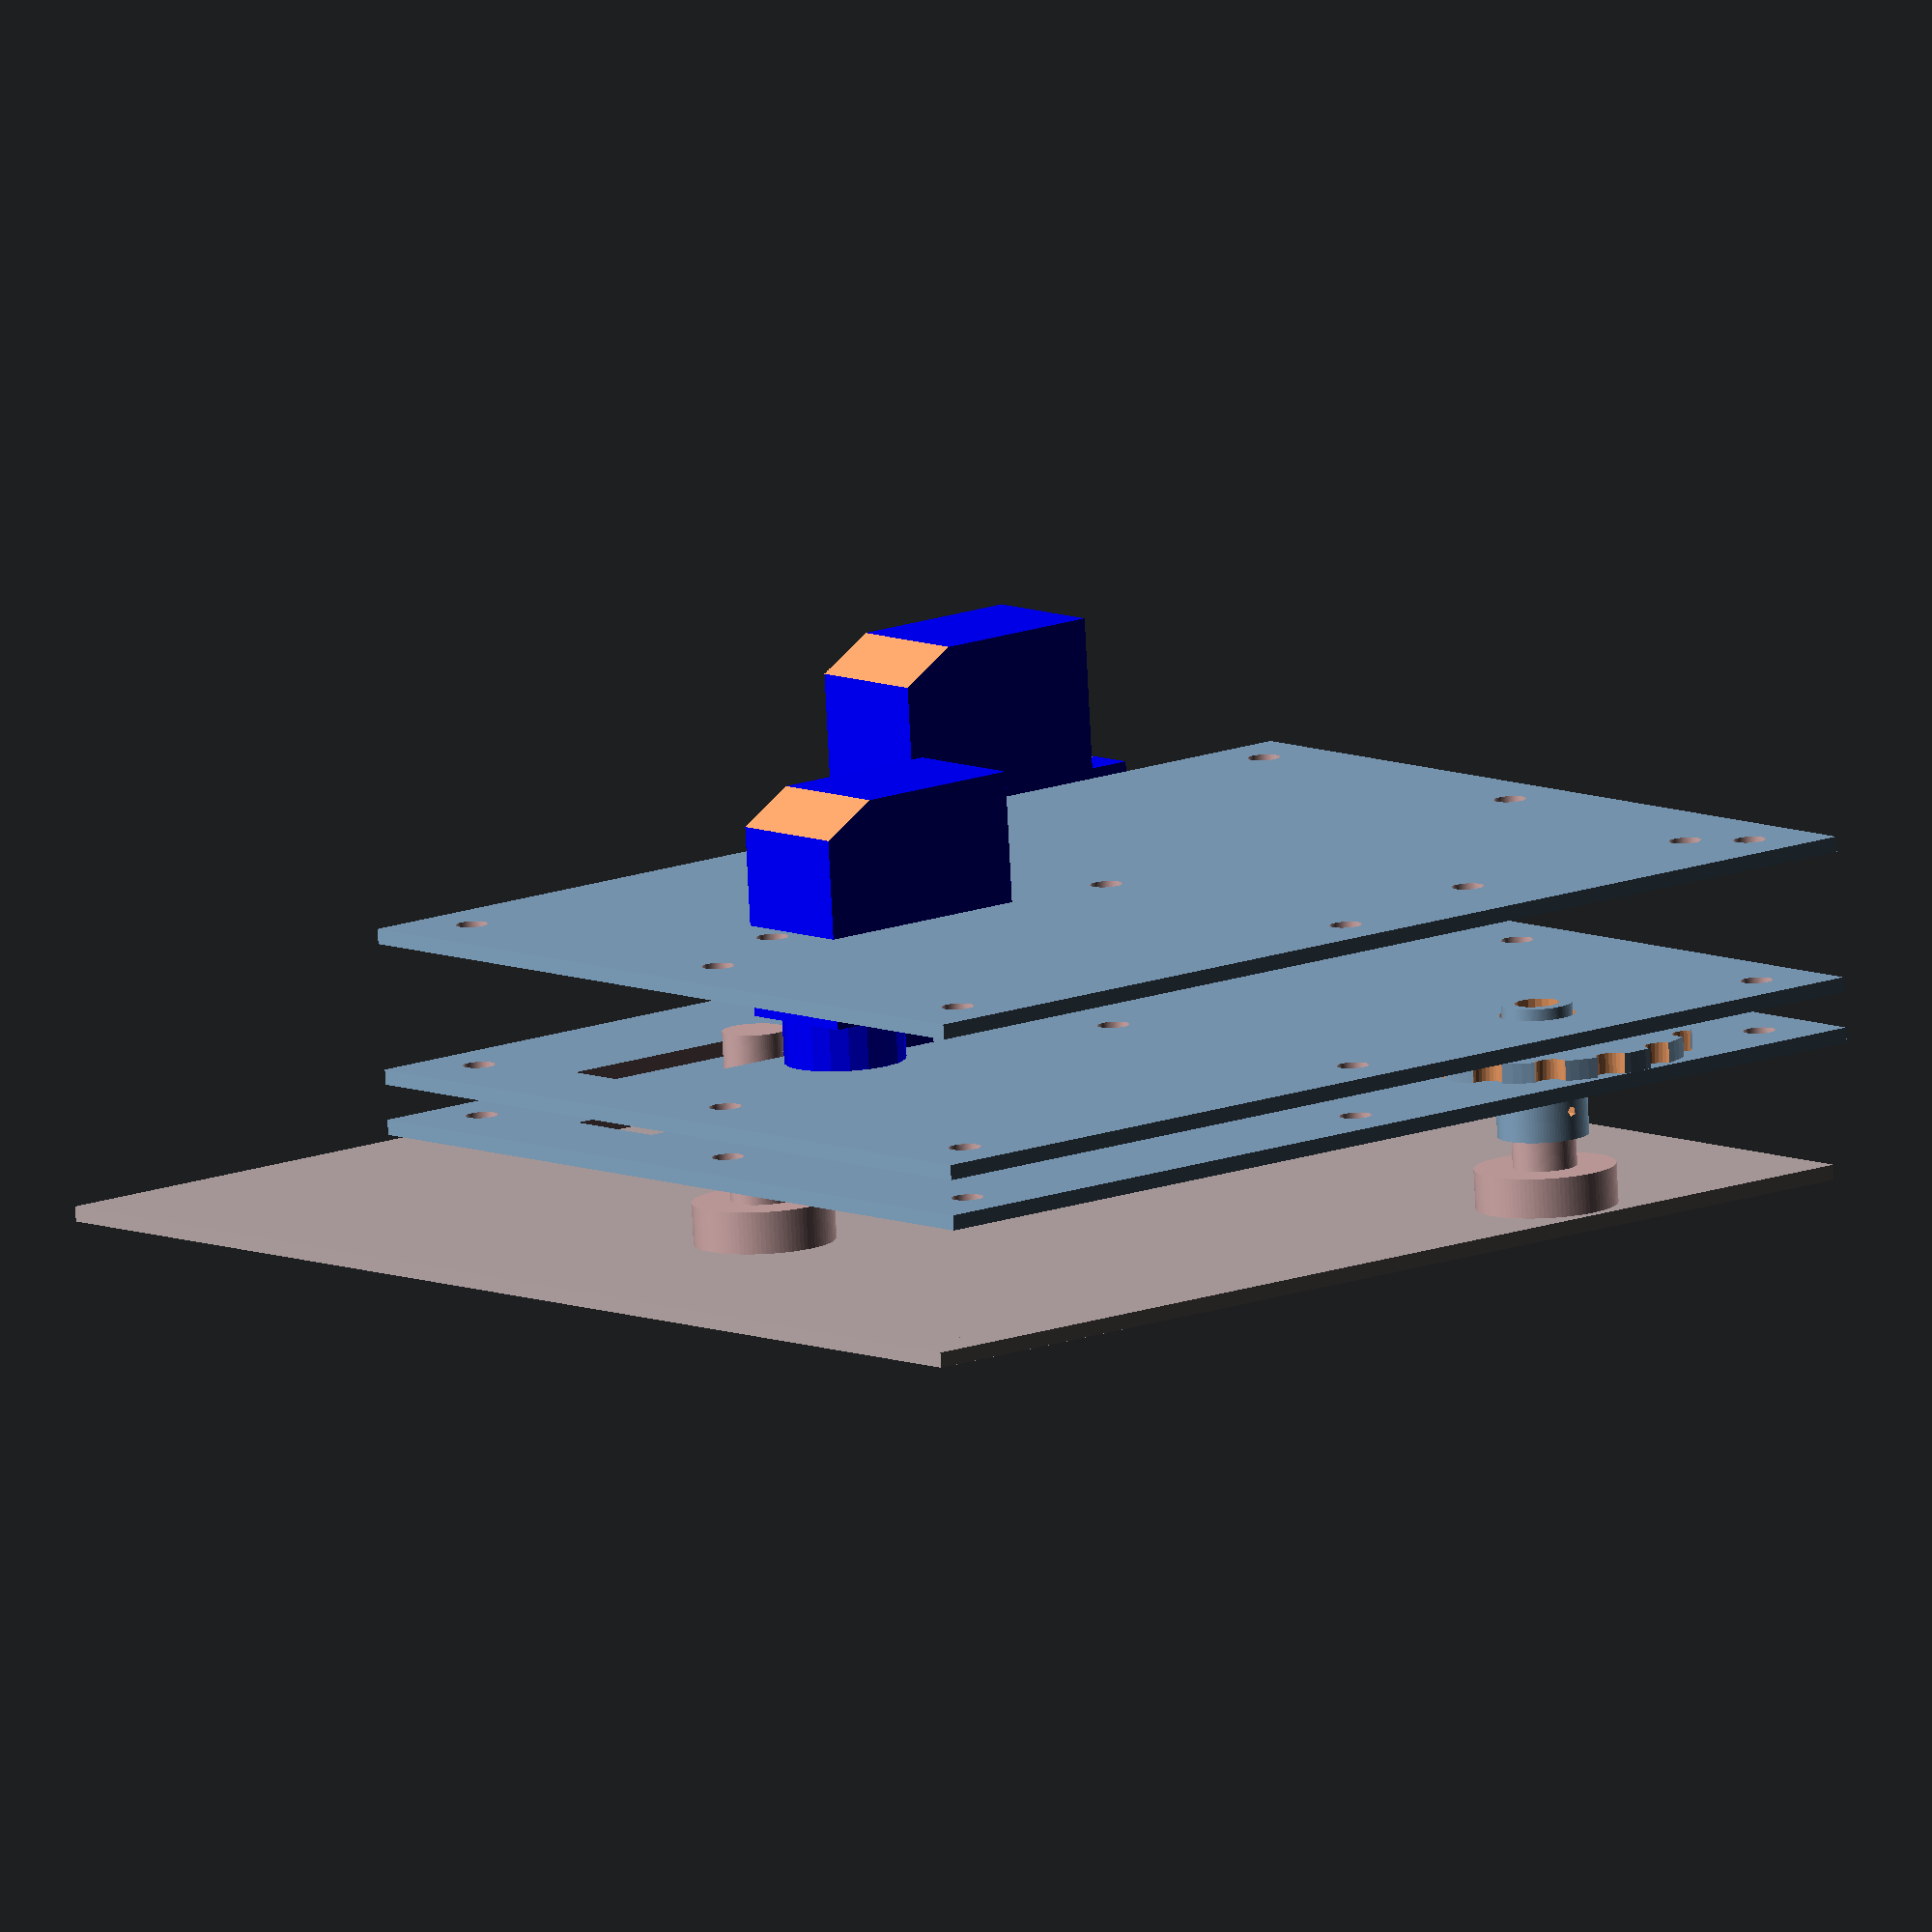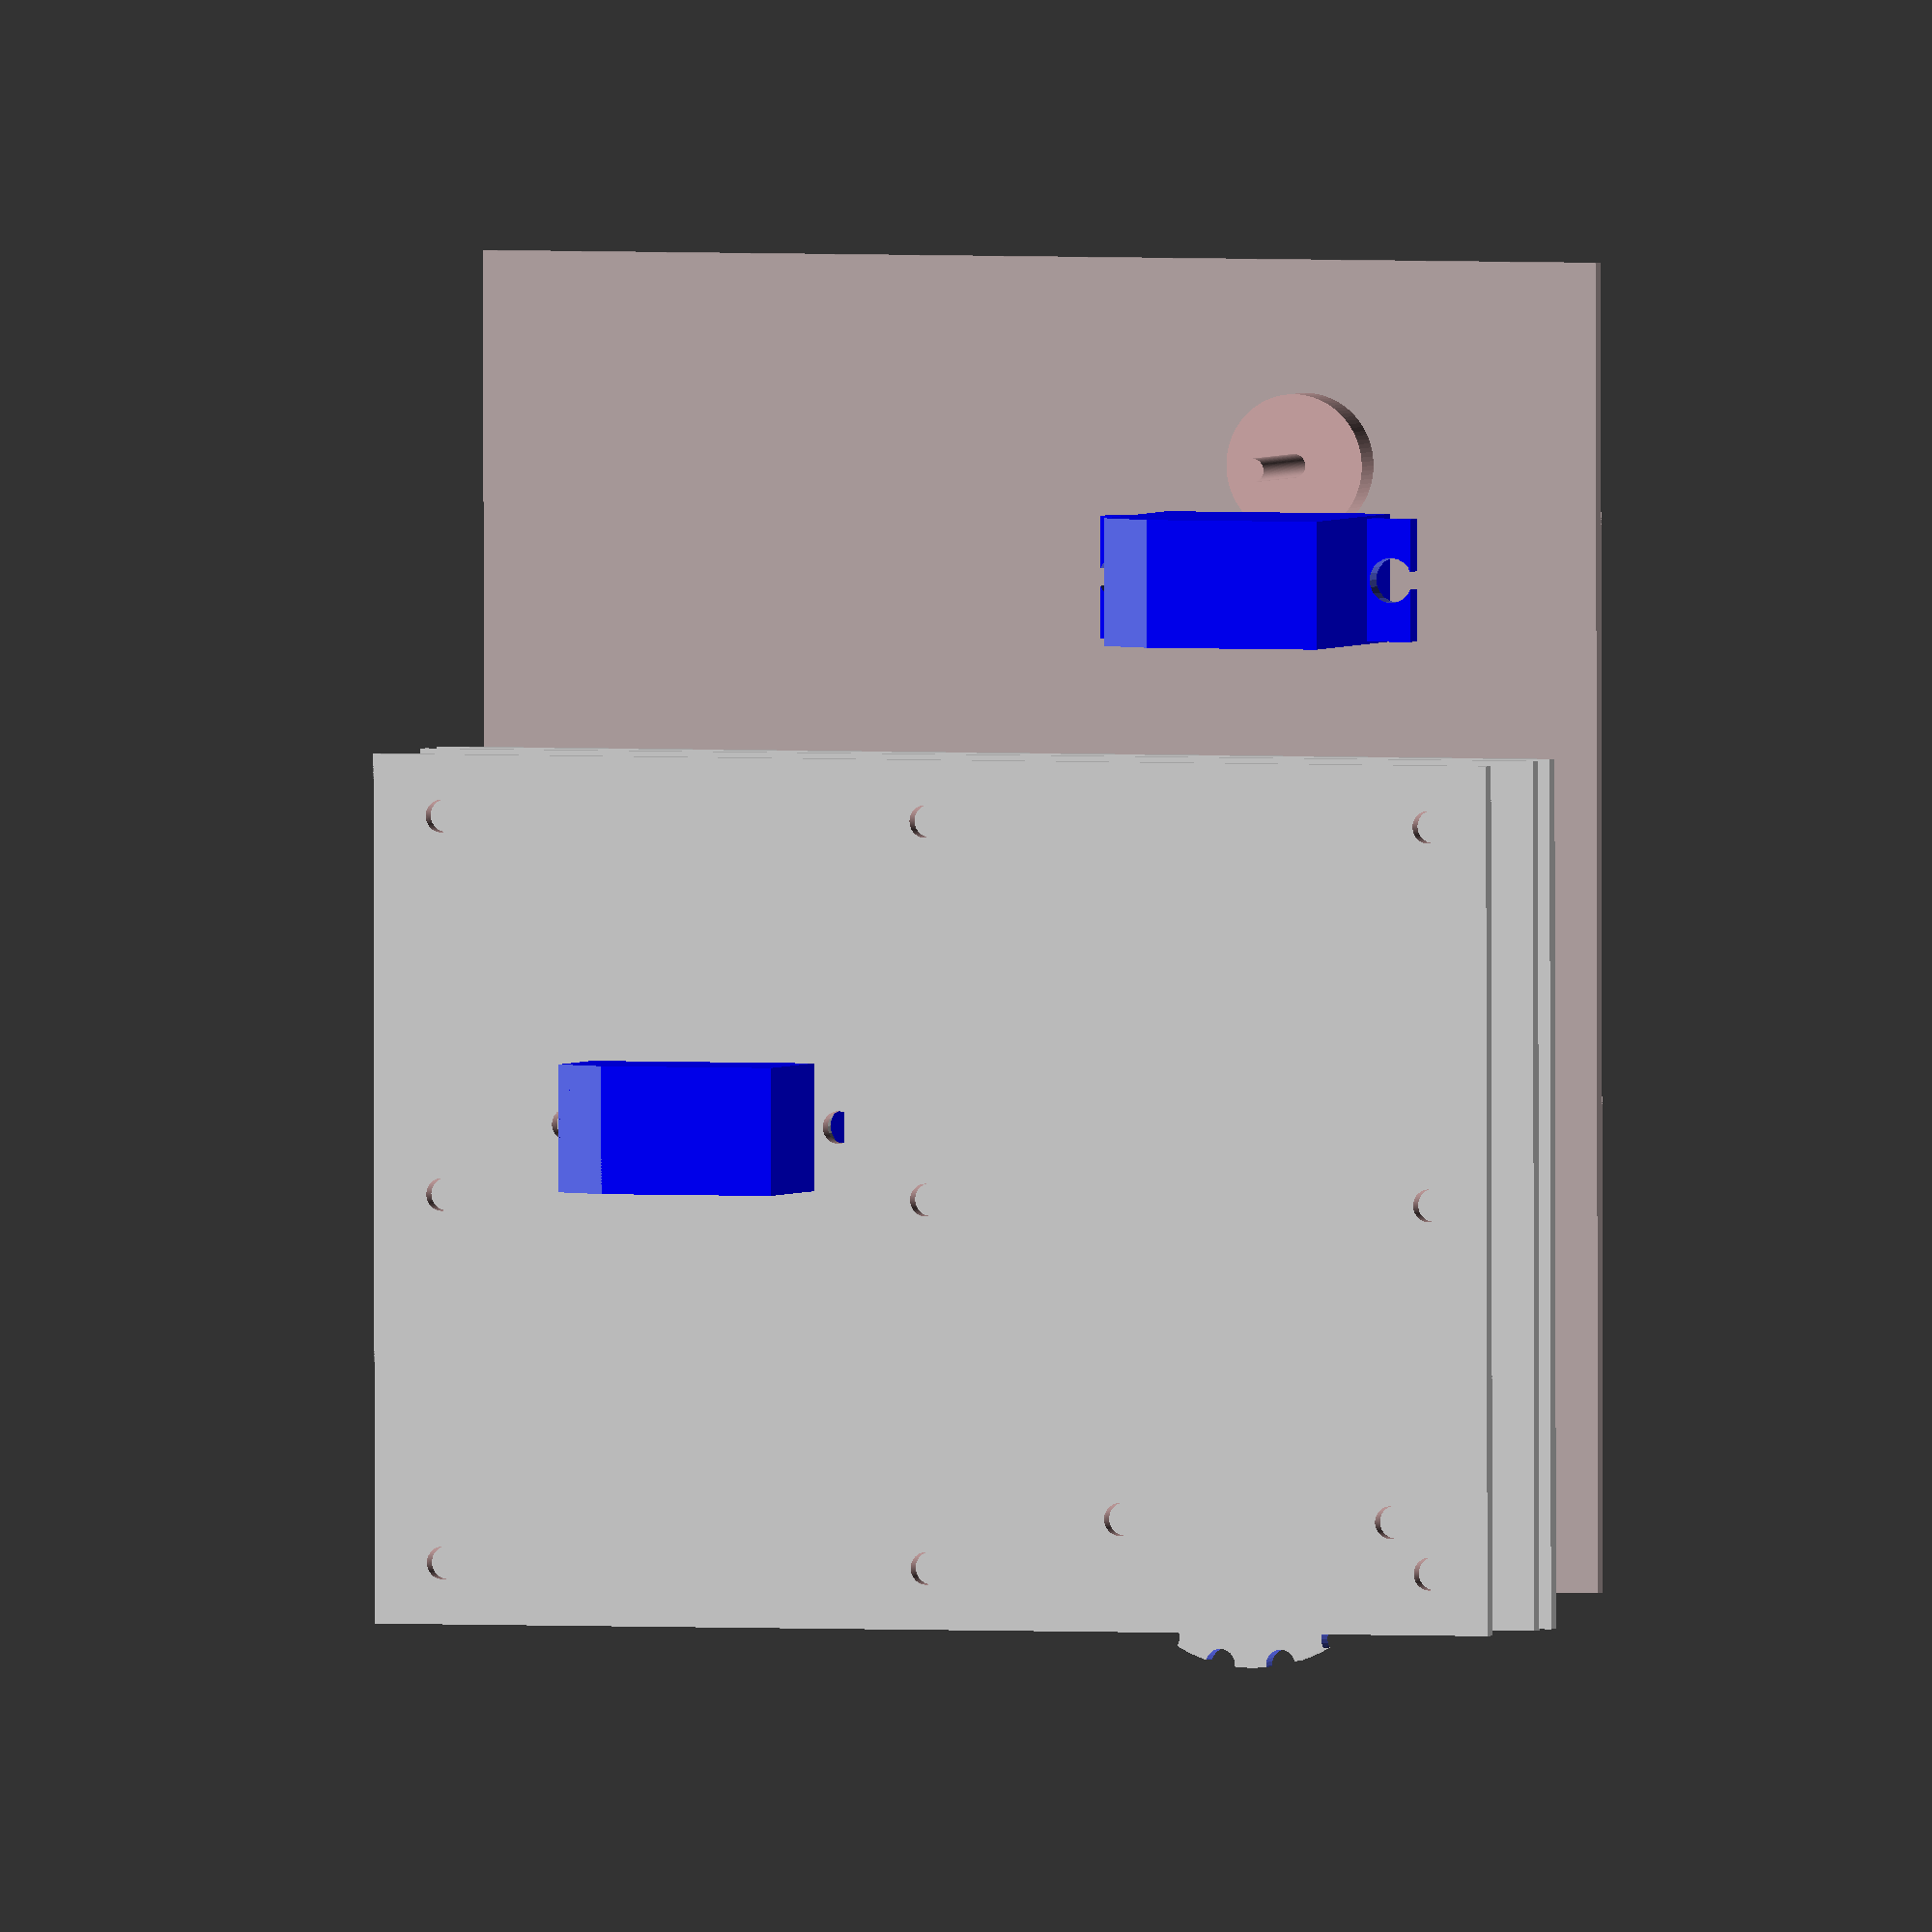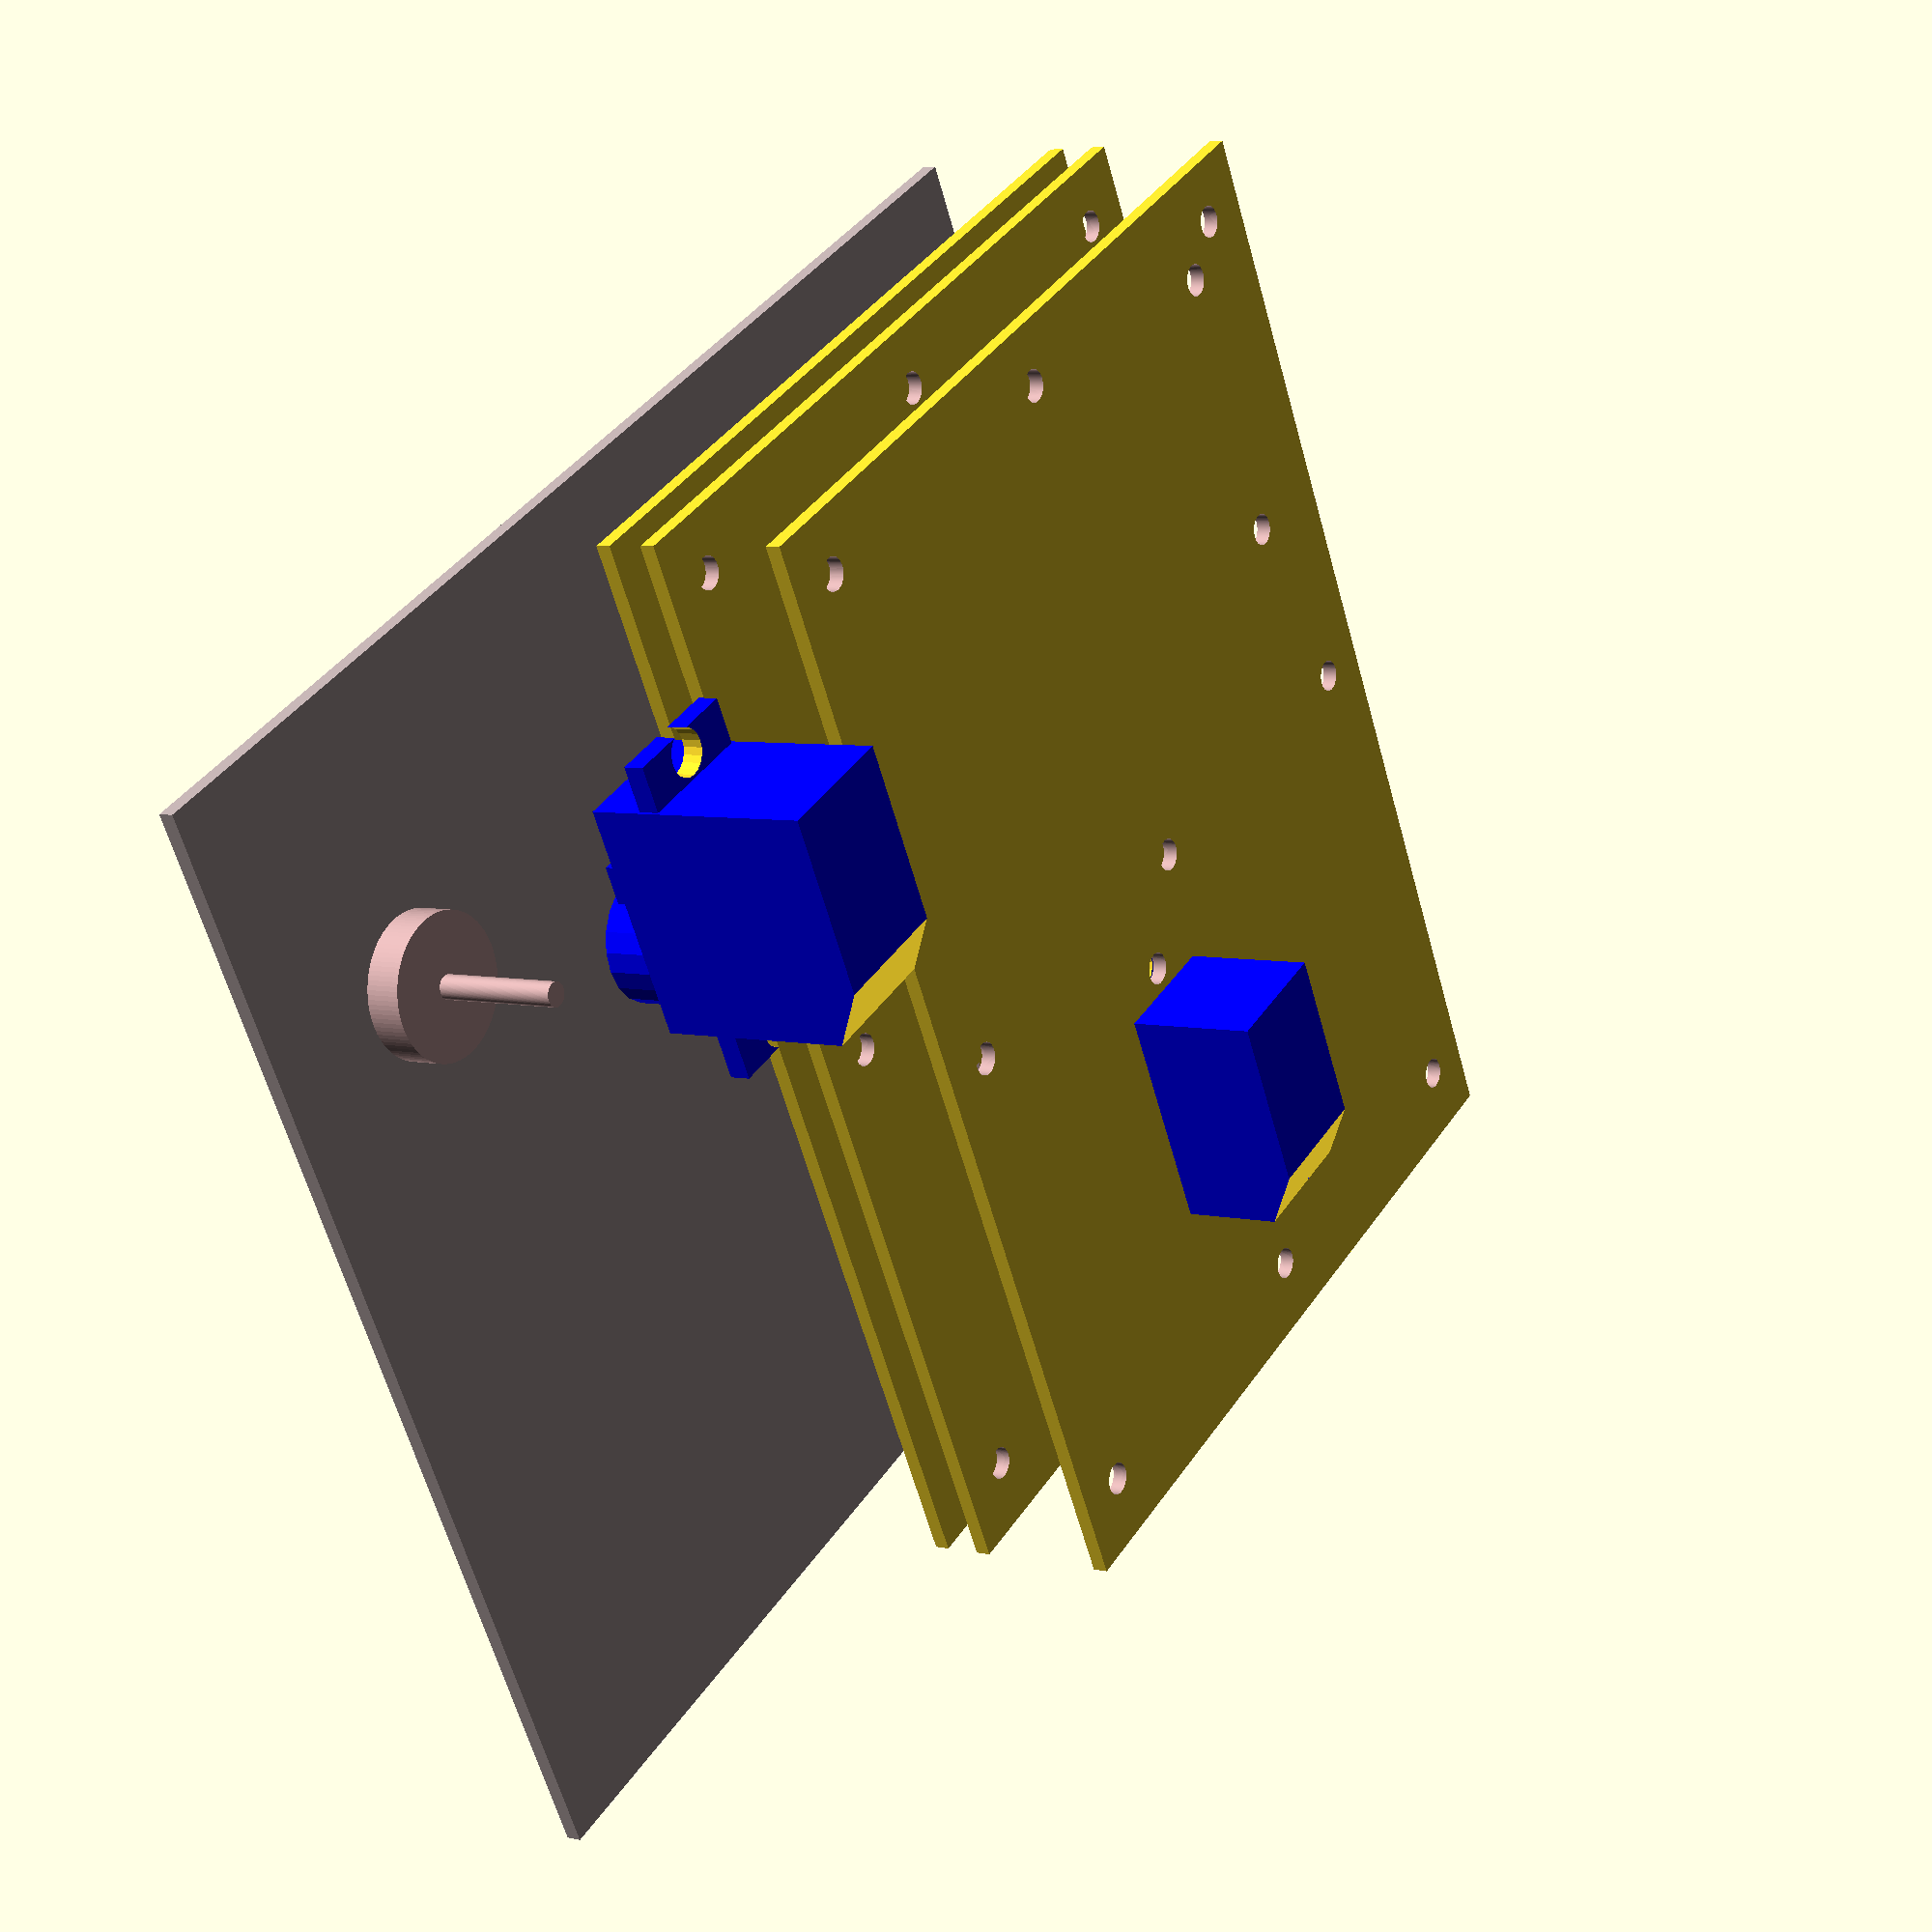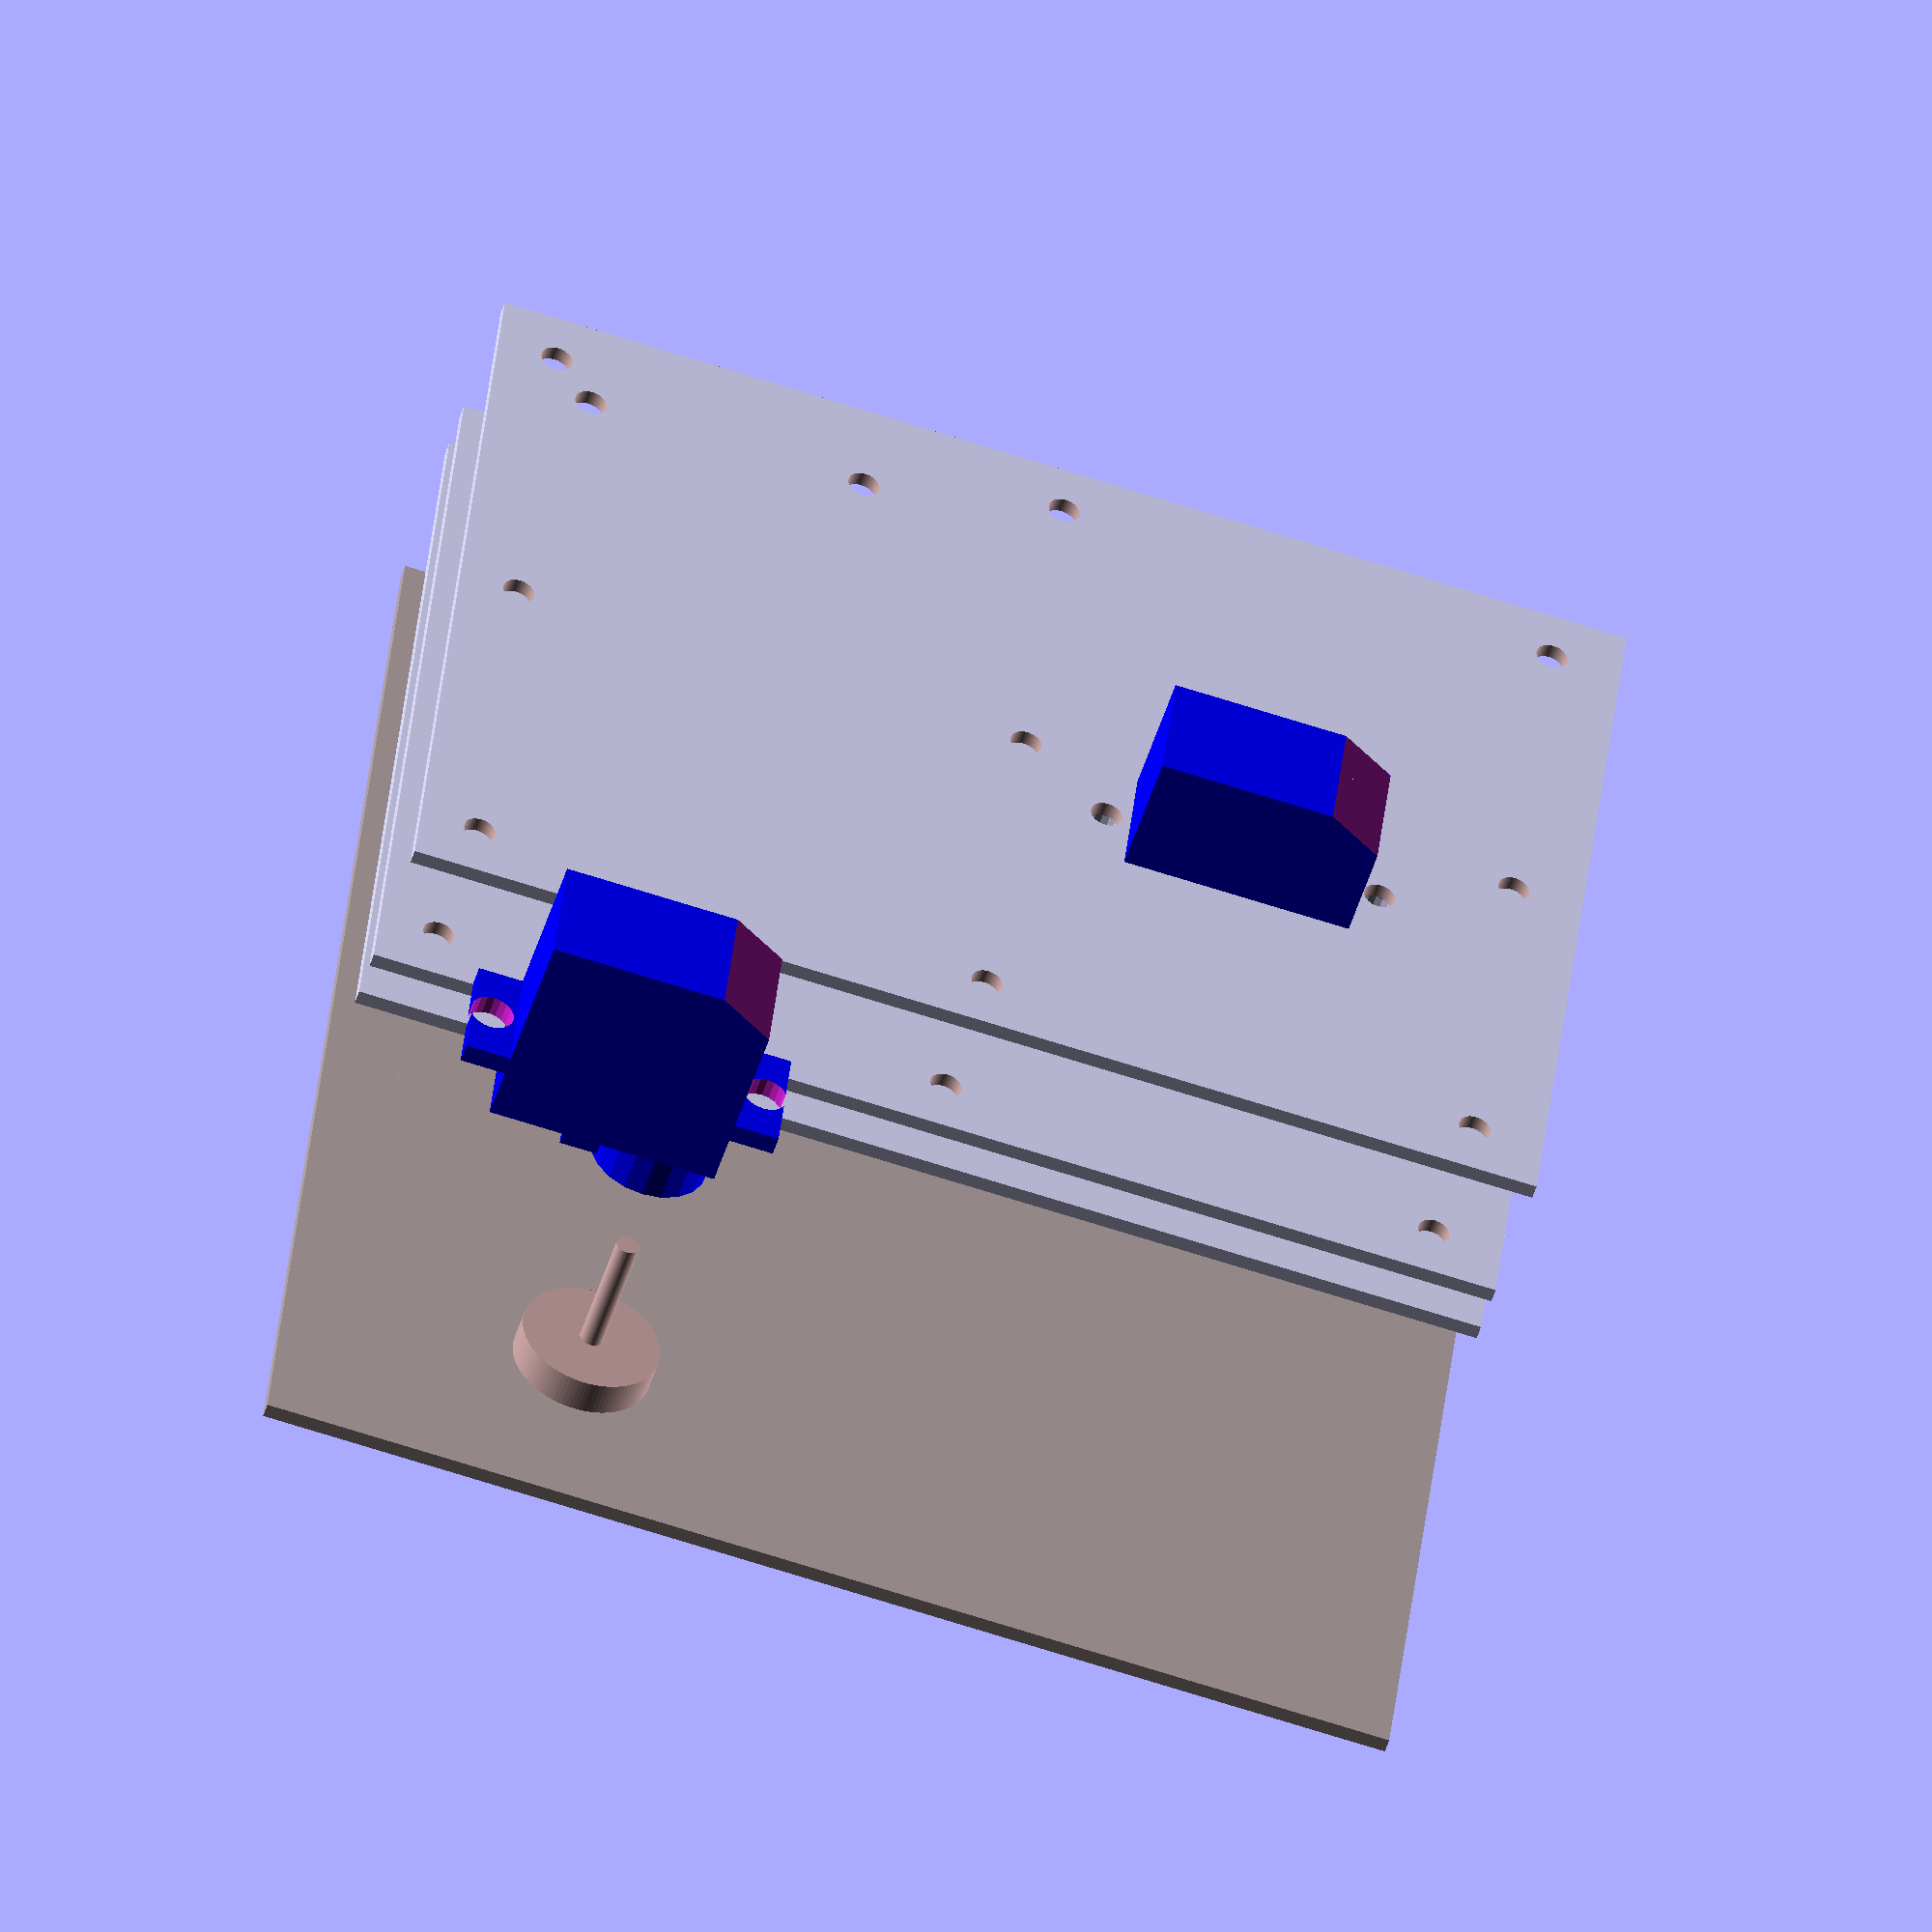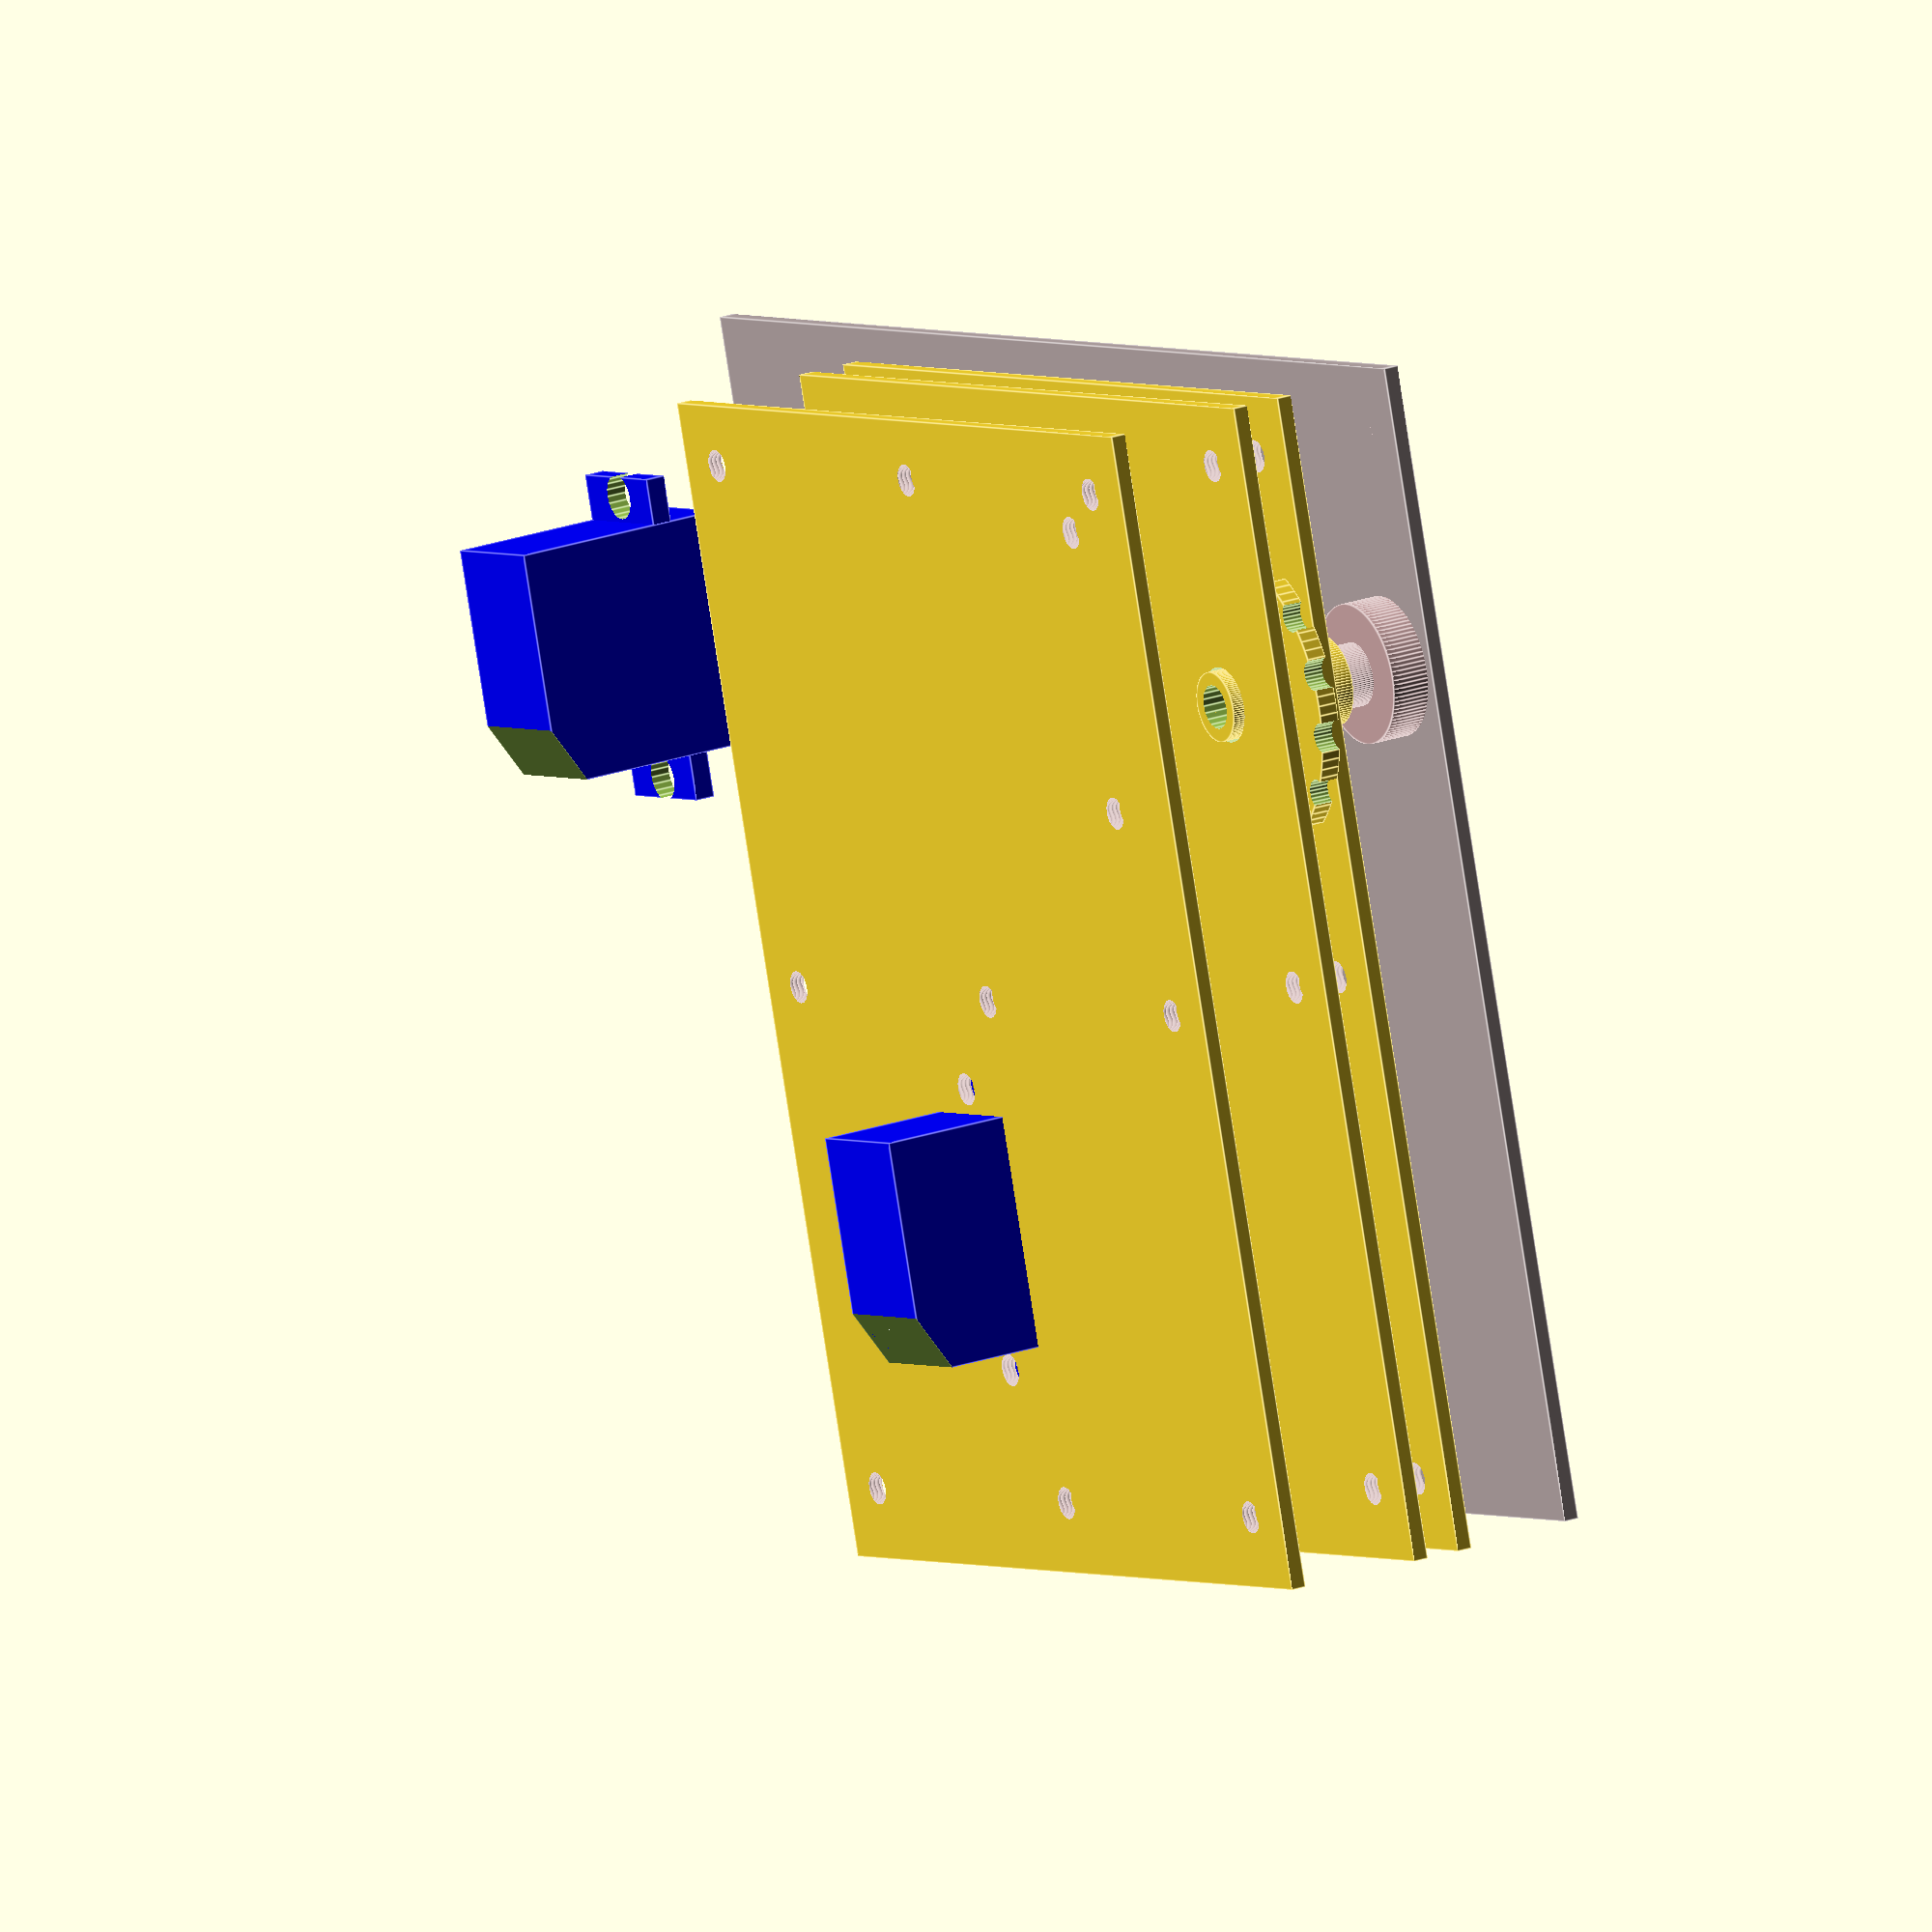
<openscad>
 //machine parts
//backplane
module thermotron(){
translate([-30, -8, 19]) color([.71,.65,.65]) cube([115,130,1.5]);

//potentiometer
translate([0, 0, 3]) color([.8,.65,.65]) cylinder(r=3.17, h=16.8, $fn=100);
translate([0,0,15.1]) color([.8,.65,.65])cylinder(r=7, h=4.7, $fn=100);

//heat cool switch
translate([57, 51, -2]) color([.8,.65,.65]) cylinder(r=3.17, h=20.85, $fn=100);
translate([57, 51, 14.85]) color([.8,.65,.65]) cylinder(r=7, h=4.7, $fn=100);

//set point switch
translate([0, 102, 3]) color([.8,.65,.65]) cylinder(r=1.17, h=14.45, $fn=100);
translate([0, 102, 15.5]) color([.8,.65,.65]) cylinder(r=7, h=3.8, $fn=100);
    
}

module 9g_motor(){
	difference(){			
		union(){
			color("blue") cube([23,12.5,22], center=true);
			color("blue") translate([0,0,5]) cube([32,12,2], center=true);
			color("blue") translate([5.5,0,2.75]) cylinder(r=6, h=25.75, $fn=20, center=true);
			color("blue") translate([-.5,0,2.75]) cylinder(r=1, h=25.75, $fn=20, center=true);
			color("blue") translate([-1,0,2.75]) cube([5,5.6,24.5], center=true);		
			color("white") translate([5.5,0,3.65]) cylinder(r=2.35, h=29.25, $fn=20, center=true);		
		}
		translate([10,0,-11]) rotate([0,-30,0]) cube([8,13,4], center=true);
		for ( hole = [14,-14] ){
		translate([hole,0,5]) cylinder(r=2.2, h=4, $fn=20, center=true);
		}	
	}
}

module knobadd(){
     union() {
    // knob solids

      translate([0, 0, 2]) cylinder(r=15, h=2, $fn=100);
      translate([0, 0, 2]) cylinder(r=4.5, h=10, $fn=100);
      translate([0, 0, -1.1]) cylinder(r=3.5, h=3.5, $fn=100);    
  }   
}    

module knobsubtract(){
// remove knob parts
    union() {
      translate([0, 0, 3]) color([.8,.65,.65]) cylinder(r=3.17, h=16.8, $fn=100);
      rotate([90, 0, 0]) translate([0, 9.2, 0]) cylinder(r=.5, h=5) ;    
    translate([hole,0,5]) cylinder(r=2.2, h=4, $fn=20, center=true);
     for ( i = [0 : 15] ){
       rotate( i * 360 / 15, [1, 0, 90])
       translate([0, 15, 0])
       cylinder(r = 1.5, h=5, $fn=25);
     }
   }
}

module renderknob(){
  difference() {
    knobadd();
    knobsubtract();
 }
}




module renderservos(){
  //translate([-5.5, 0, -16]) 9g_motor();

  translate([51, 38, -16]) 9g_motor();

  translate([-5.5, 92, -16]) 9g_motor();
}

module platebottom() {
    difference(){
      translate([-30, -11, 5]) cube([115,85,1.5]);
      translate([0, 0, 3]) cylinder(r=4.85, h=4, $fn=100); 
 }    
}

module platemiddle() {
  difference() {
    translate([-30, -11, 0]) cube([115,85
     ,1.5]);
    translate([0, 0, -2]) cylinder(r=3.75, h=4, $fn=100);    
}   
}

module platetop() {
    translate([-30, -11, -14]) cube([115,85,1.5]);
}


module plateadd(){
   platetop();
   platemiddle();
   platebottom();
}    


module platesubtract() {
    union() {
        renderservos();
        translate([40, 46, -10]) color([.8,.65,.65]) cube([35, 11, 25]);
        translate([-13, 97, -10]) color([.8,.65,.65]) cube([25, 10, 25]);    
        // screwholes
        translate([-24, 68, -20]) color([.8,.65,.65]) cylinder(r=1.6, h=60, $fn=100);
        translate([-24, -5, -20]) color([.8,.65,.65]) cylinder(r=1.6, h=60, $fn=100);
        translate([-24, 31, -20]) color([.8,.65,.65]) cylinder(r=1.6, h=60, $fn=100);    
        //    
        translate([78, 68, -20]) color([.8,.65,.65])
    cylinder(r=1.6, h=60, $fn=100);   
        translate([78, -5, -20]) color([.8,.65,.65]) cylinder(r=1.6, h=60, $fn=100);  
        translate([78, 31, -20]) color([.8,.65,.65]) cylinder(r=1.6, h=60, $fn=100); 
        translate([28, 68, -20]) color([.8,.65,.65])
    cylinder(r=1.6, h=60, $fn=100);     
        translate([28, -5, -20]) color([.8,.65,.65])
    cylinder(r=1.6, h=60, $fn=100); 
        translate([28, 31, -20]) color([.8,.65,.65])
    cylinder(r=1.6, h=60, $fn=100);      
     
///
        translate([37, 38, -20]) color([.8,.65,.65])
    cylinder(r=1.6, h=10, $fn=100);   
        translate([65, 38, -20]) color([.8,.65,.65])
    cylinder(r=1.6, h=10, $fn=100);      
    
        translate([8, 0, -20]) color([.8,.65,.65])
    cylinder(r=1.6, h=10, $fn=100);   
        translate([-20, 0, -20]) color([.8,.65,.65])
    cylinder(r=1.6, h=10, $fn=100);    
        
    }    
}

module plates() {
  difference() {
    plateadd();
    platesubtract();
  }      
};

thermotron();
renderknob();
renderservos();
plates();


</openscad>
<views>
elev=259.2 azim=220.6 roll=357.1 proj=o view=wireframe
elev=357.8 azim=0.1 roll=199.1 proj=o view=solid
elev=174.7 azim=298.1 roll=55.9 proj=p view=wireframe
elev=48.9 azim=173.8 roll=163.4 proj=o view=wireframe
elev=157.6 azim=287.1 roll=301.5 proj=o view=edges
</views>
